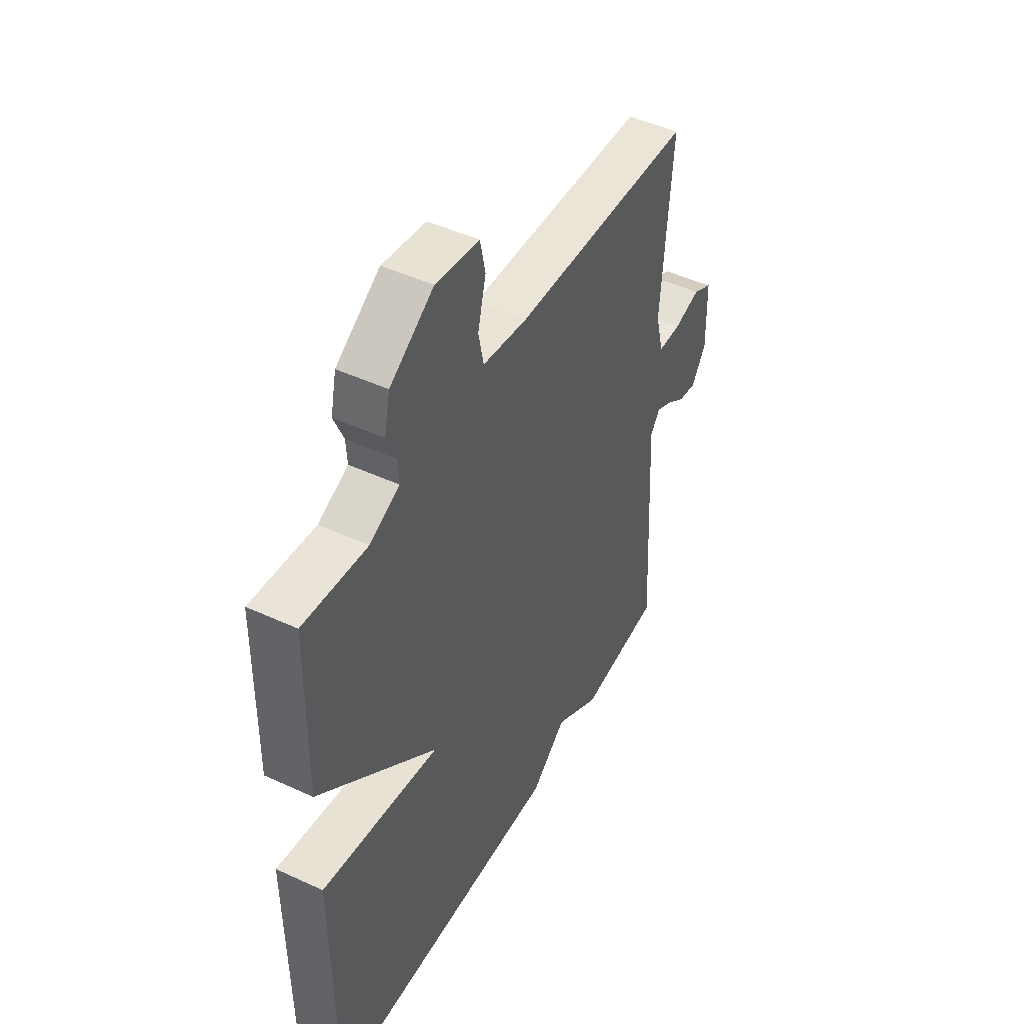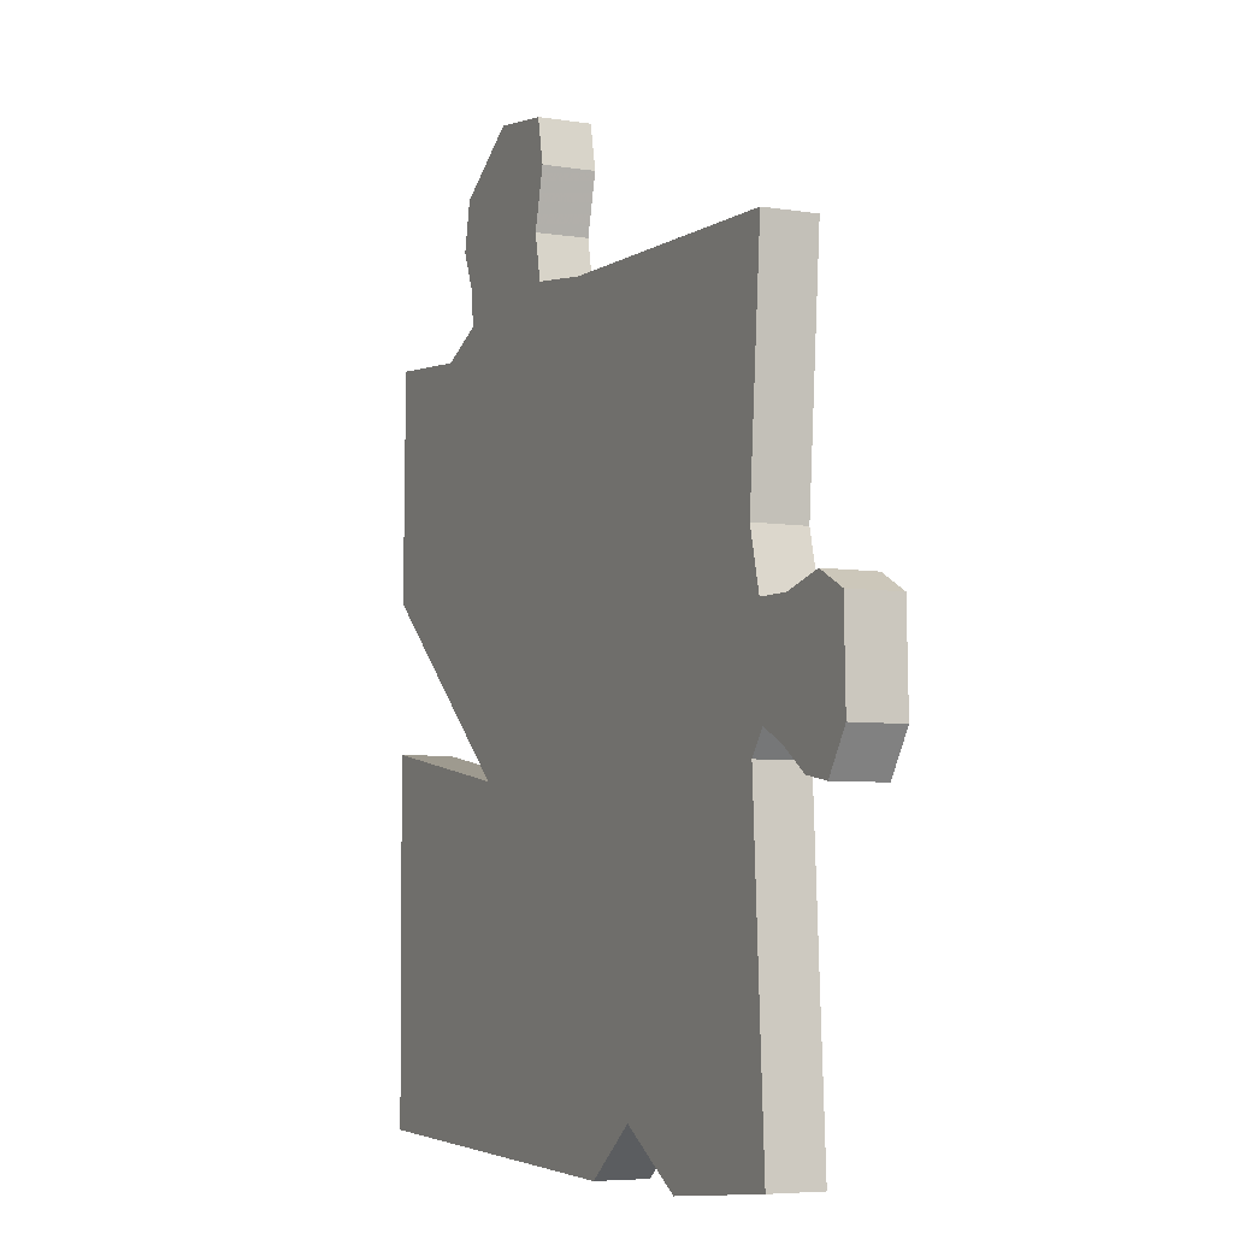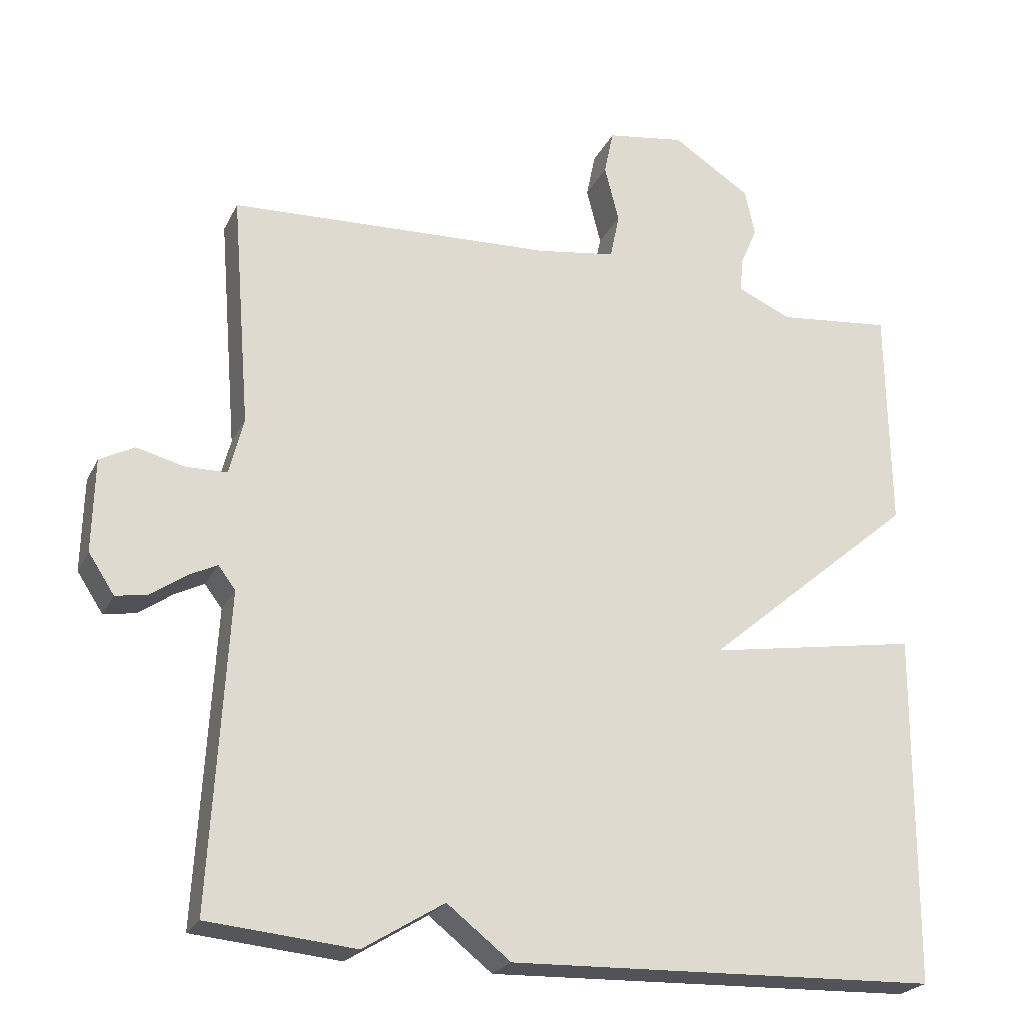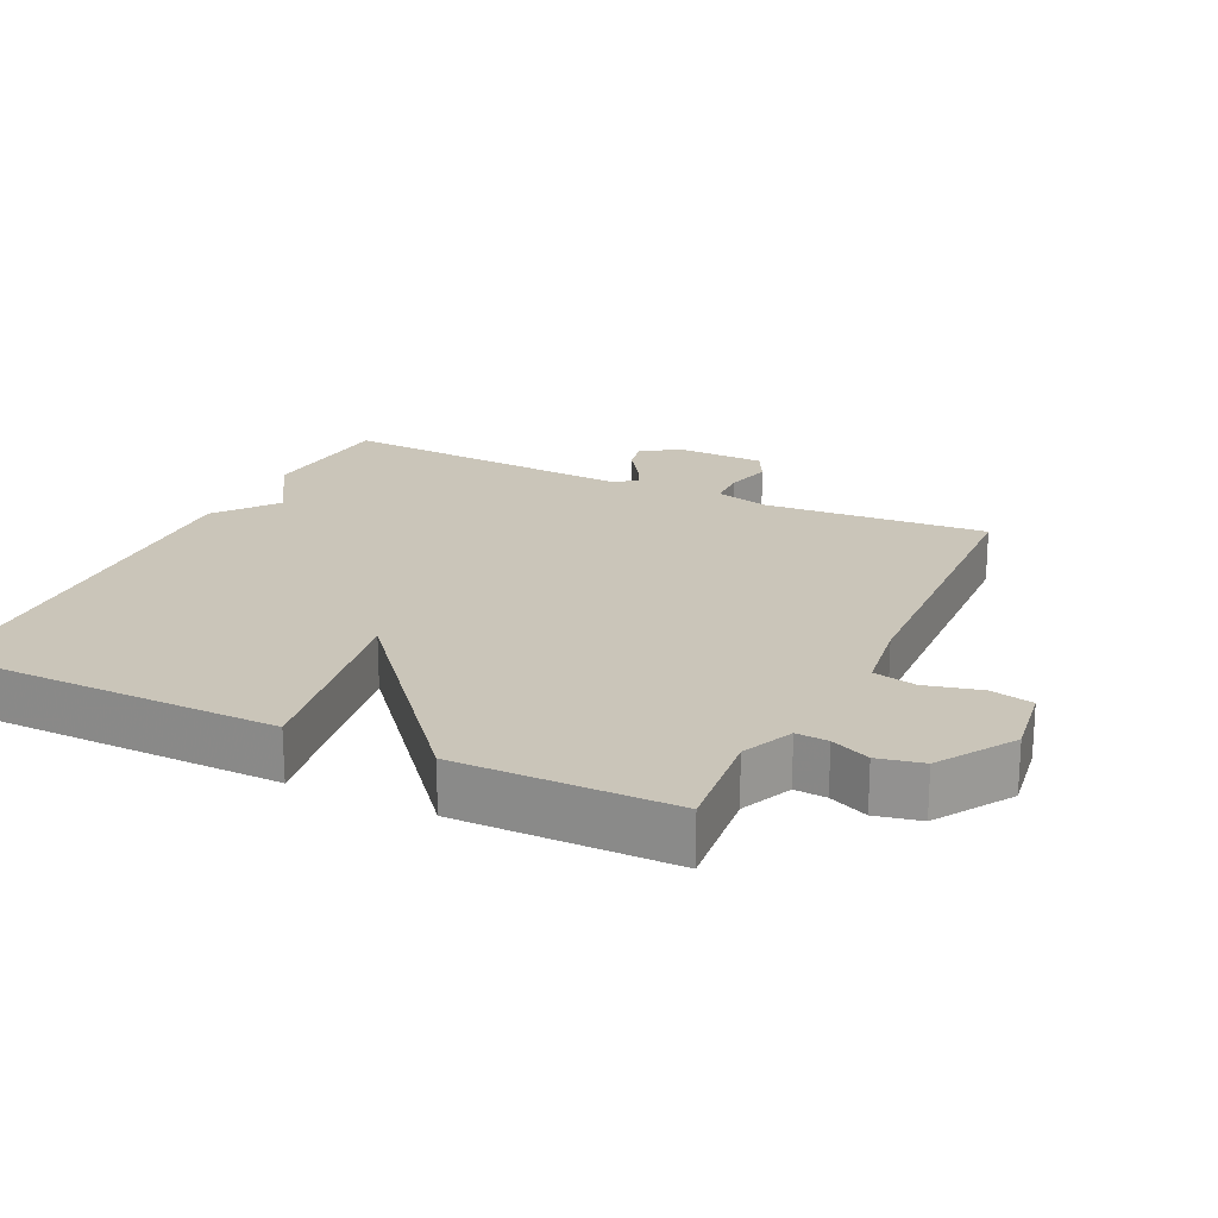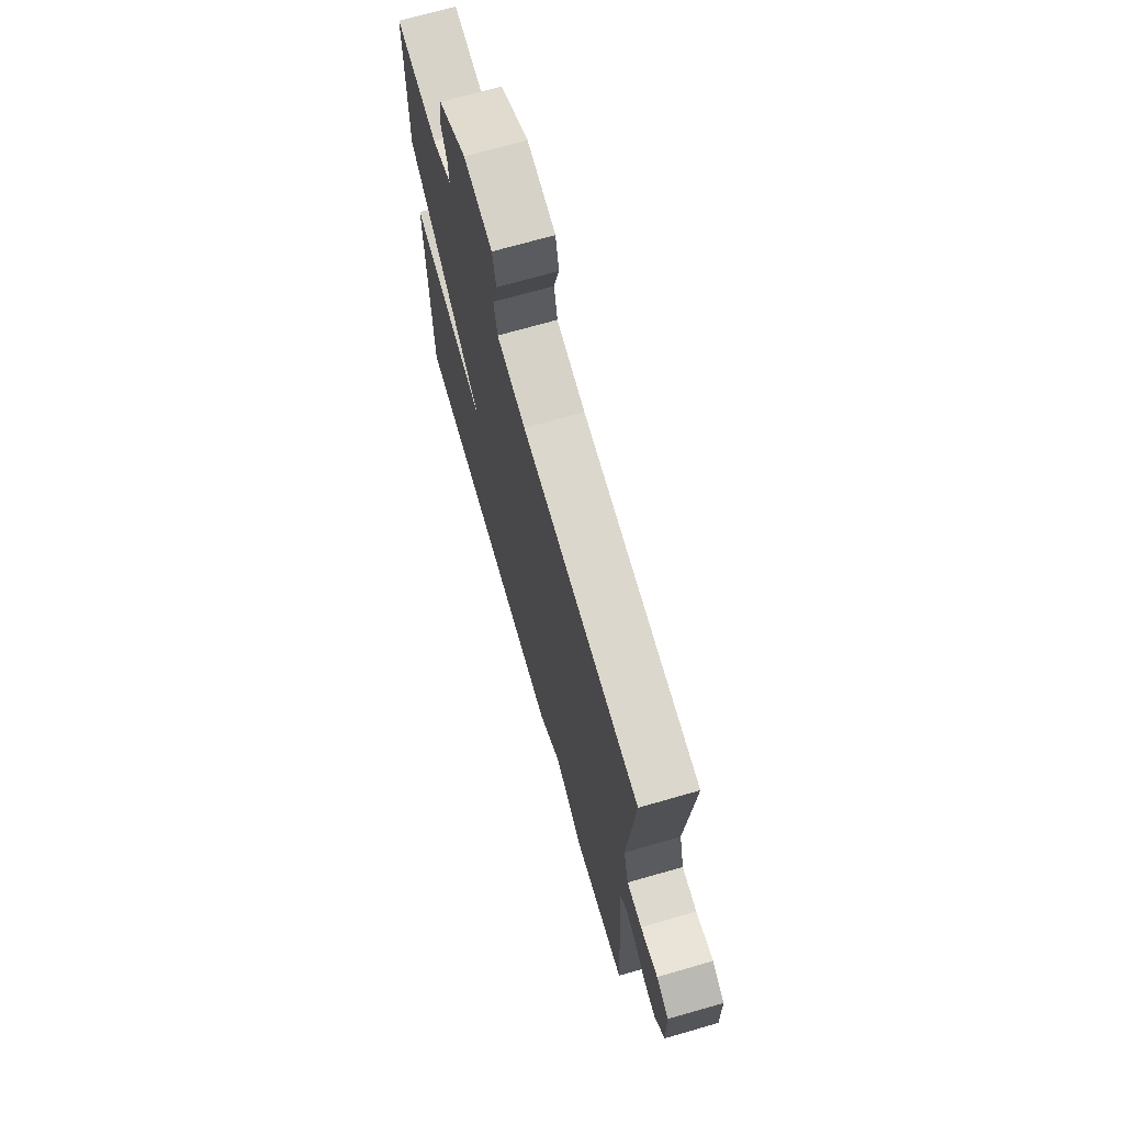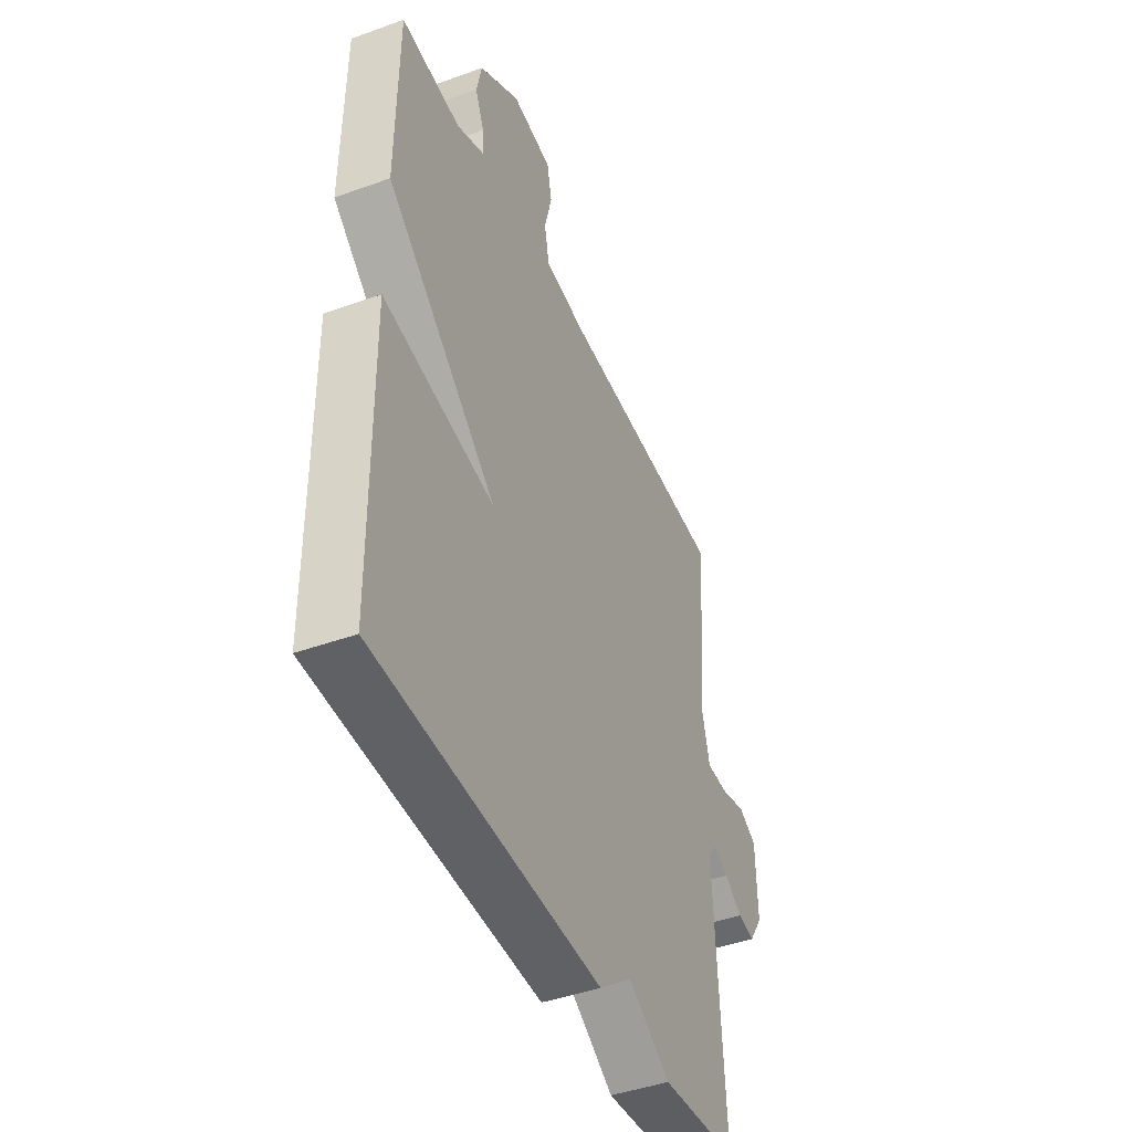
<metadata>
{"format":"obj","ext":"obj","renderer":"f3d","projection":"perspective","resolution":1024,"background":"white","views":[{"elev":47.2,"azim":-62.4,"up":"+Z"},{"elev":-6.0,"azim":64.6,"up":"+Z"},{"elev":-23.4,"azim":159.3,"up":"+Z"},{"elev":20.7,"azim":-64.3,"up":"+Y"},{"elev":70.9,"azim":74.0,"up":"+Z"},{"elev":-43.9,"azim":-67.0,"up":"+Z"}]}
</metadata>
<code>
v 0.5 0.07 -0.5
v 0.296 0.07 -0.519
v 0.184 0.07 -0.45
v 0.096 0.07 -0.519
v -0.5 0.07 -0.5
v -0.504 0.07 -0.012
v -0.211 0.07 -0.06
v -0.504 0.07 0.188
v -0.5 0.07 0.5
v -0.342 0.07 0.484
v -0.268 0.07 0.517
v -0.271 0.07 0.563
v -0.295 0.07 0.619
v -0.281 0.07 0.684
v -0.173 0.07 0.754
v -0.065 0.07 0.738
v -0.052 0.07 0.676
v -0.072 0.07 0.597
v -0.059 0.07 0.534
v 0.051 0.07 0.518
v 0.5 0.07 0.5
v 0.474 0.07 0.176
v 0.494 0.07 0.097
v 0.551 0.07 0.096
v 0.617 0.07 0.113
v 0.665 0.07 0.088
v 0.668 0.07 -0.041
v 0.632 0.07 -0.096
v 0.587 0.07 -0.088
v 0.54 0.07 -0.055
v 0.5 0.07 -0.035
v 0.476 0.07 -0.067
v 0.5 0 -0.5
v 0.296 0 -0.519
v 0.184 0 -0.45
v 0.096 0 -0.519
v -0.5 0 -0.5
v -0.504 0 -0.012
v -0.211 0 -0.06
v -0.504 0 0.188
v -0.5 0 0.5
v -0.342 0 0.484
v -0.268 0 0.517
v -0.271 0 0.563
v -0.295 0 0.619
v -0.281 0 0.684
v -0.173 0 0.754
v -0.065 0 0.738
v -0.052 0 0.676
v -0.072 0 0.597
v -0.059 0 0.534
v 0.051 0 0.518
v 0.5 0 0.5
v 0.474 0 0.176
v 0.494 0 0.097
v 0.551 0 0.096
v 0.617 0 0.113
v 0.665 0 0.088
v 0.668 0 -0.041
v 0.632 0 -0.096
v 0.587 0 -0.088
v 0.54 0 -0.055
v 0.5 0 -0.035
v 0.476 0 -0.067
f 28 29 30
f 27 28 30
f 26 27 30
f 25 26 30
f 24 25 30
f 23 24 30 31
f 22 23 31 32
f 20 21 22
f 19 20 22 32
f 16 17 18
f 15 16 18
f 14 15 18
f 13 14 18
f 12 13 18
f 11 12 18 19
f 1 2 3
f 32 1 3
f 19 32 3
f 11 19 3
f 10 11 3
f 7 8 9 10
f 5 6 7
f 4 5 7
f 3 4 7 10
f 62 61 60
f 62 60 59
f 62 59 58
f 62 58 57
f 62 57 56
f 63 62 56 55
f 64 63 55 54
f 54 53 52
f 64 54 52 51
f 50 49 48
f 50 48 47
f 50 47 46
f 50 46 45
f 50 45 44
f 51 50 44 43
f 35 34 33
f 35 33 64
f 35 64 51
f 35 51 43
f 35 43 42
f 42 41 40 39
f 39 38 37
f 39 37 36
f 42 39 36 35
f 1 33 34 2
f 2 34 35 3
f 3 35 36 4
f 4 36 37 5
f 5 37 38 6
f 6 38 39 7
f 7 39 40 8
f 8 40 41 9
f 9 41 42 10
f 10 42 43 11
f 11 43 44 12
f 12 44 45 13
f 13 45 46 14
f 14 46 47 15
f 15 47 48 16
f 16 48 49 17
f 17 49 50 18
f 18 50 51 19
f 19 51 52 20
f 20 52 53 21
f 21 53 54 22
f 22 54 55 23
f 23 55 56 24
f 24 56 57 25
f 25 57 58 26
f 26 58 59 27
f 27 59 60 28
f 28 60 61 29
f 29 61 62 30
f 30 62 63 31
f 31 63 64 32
f 32 64 33 1

</code>
